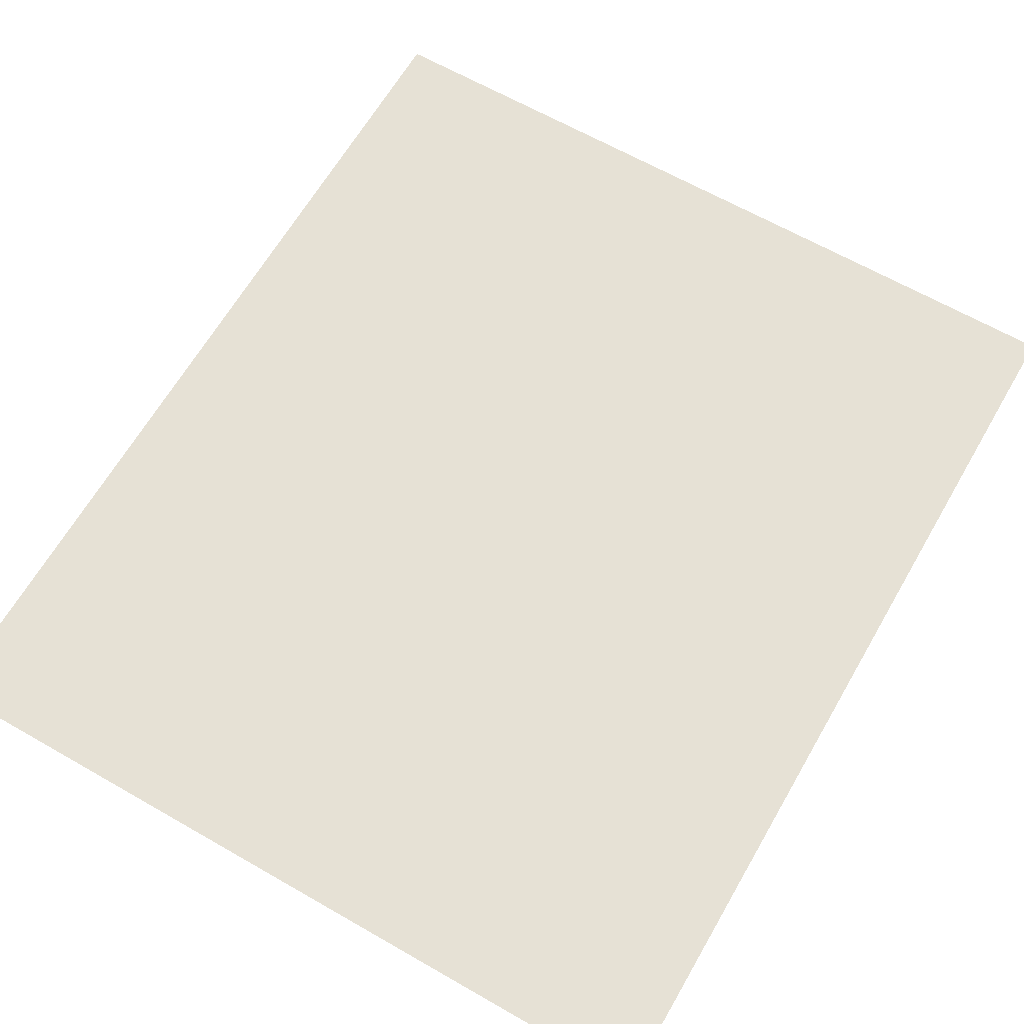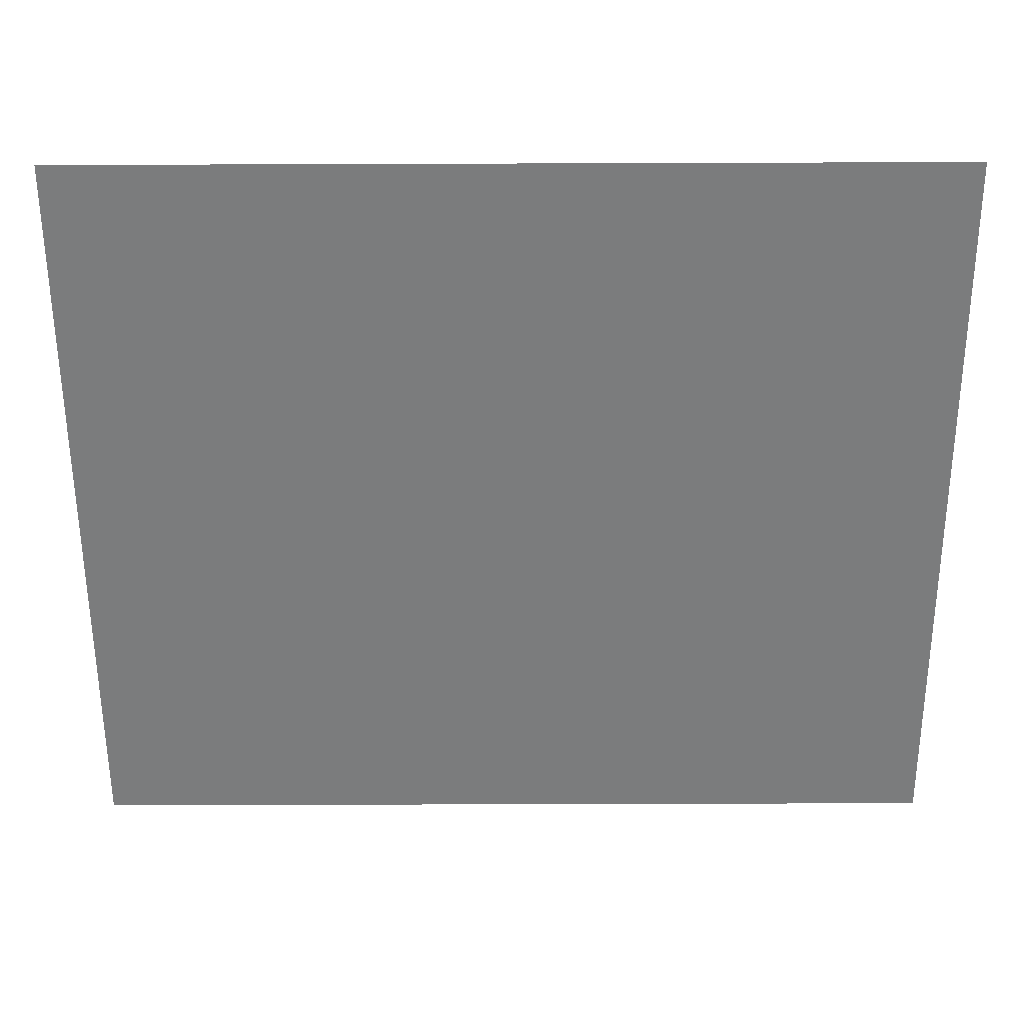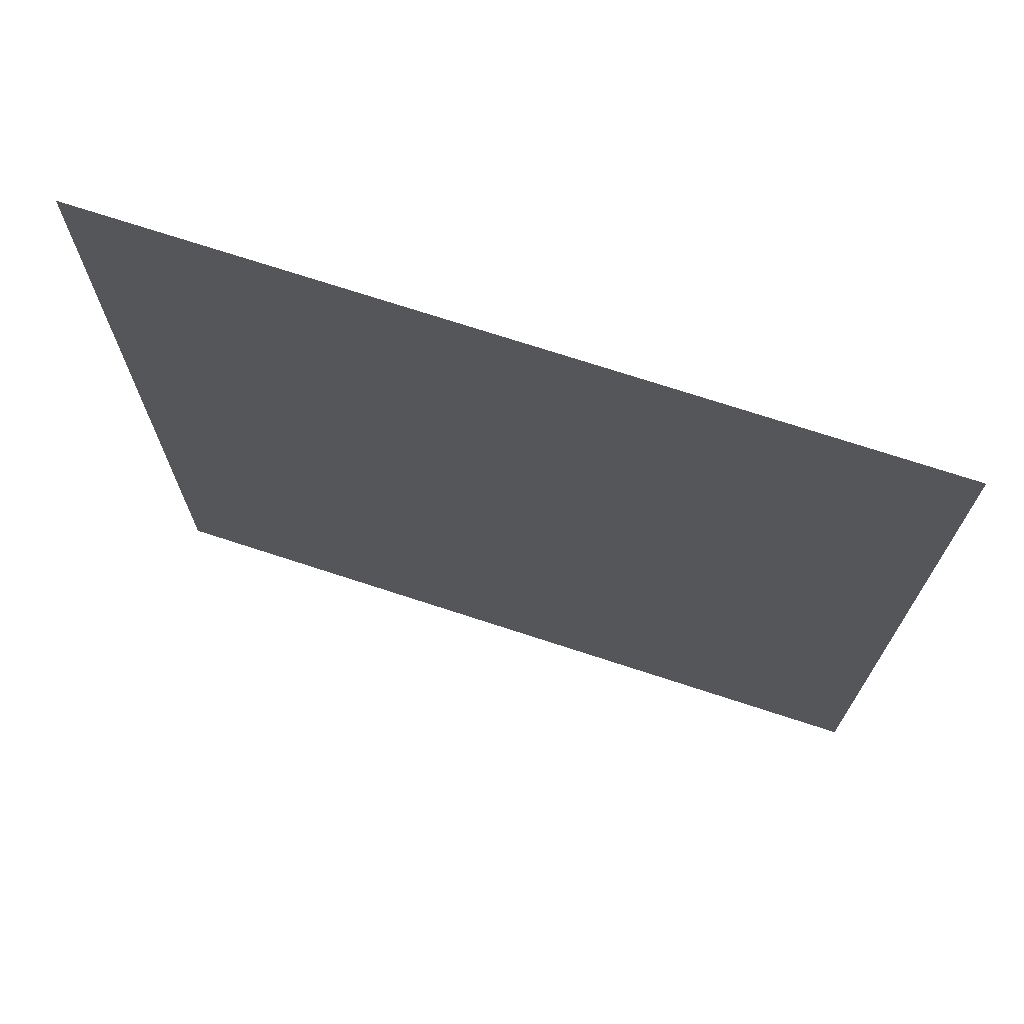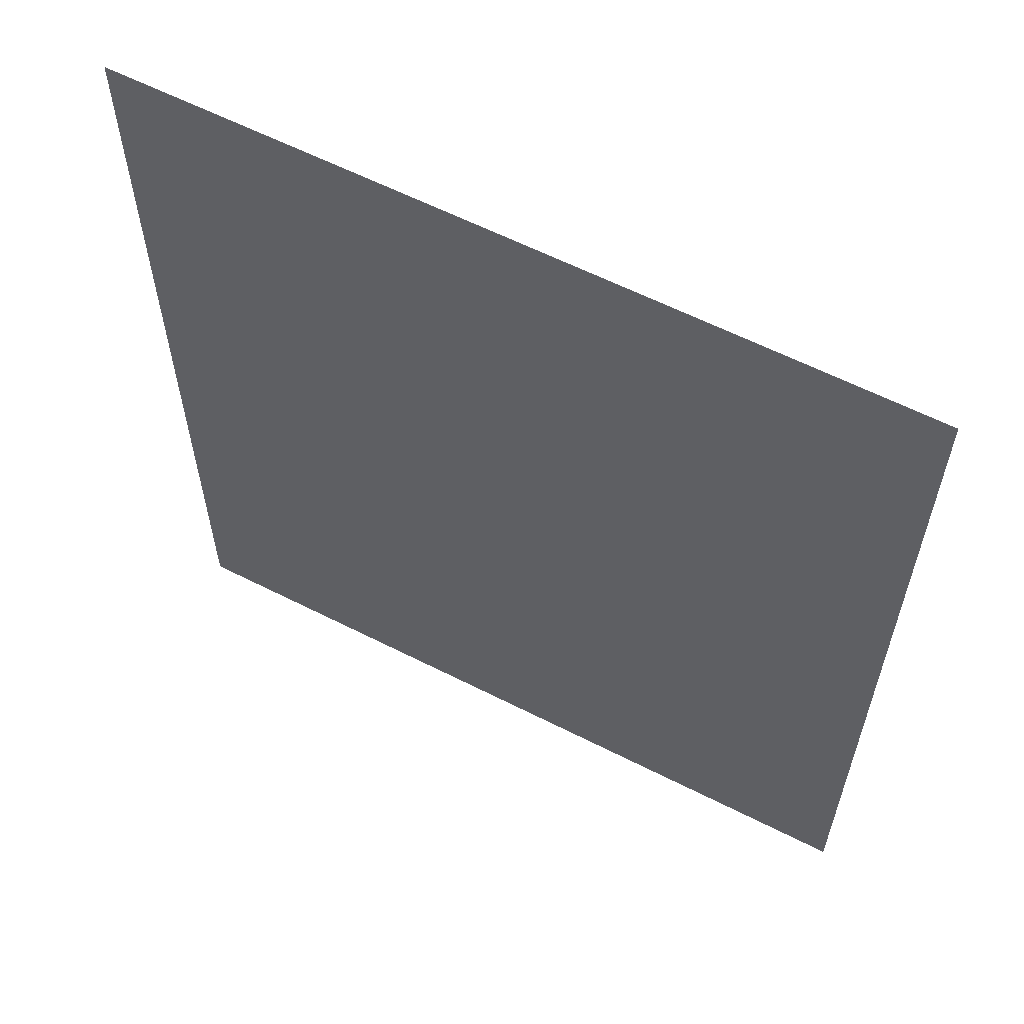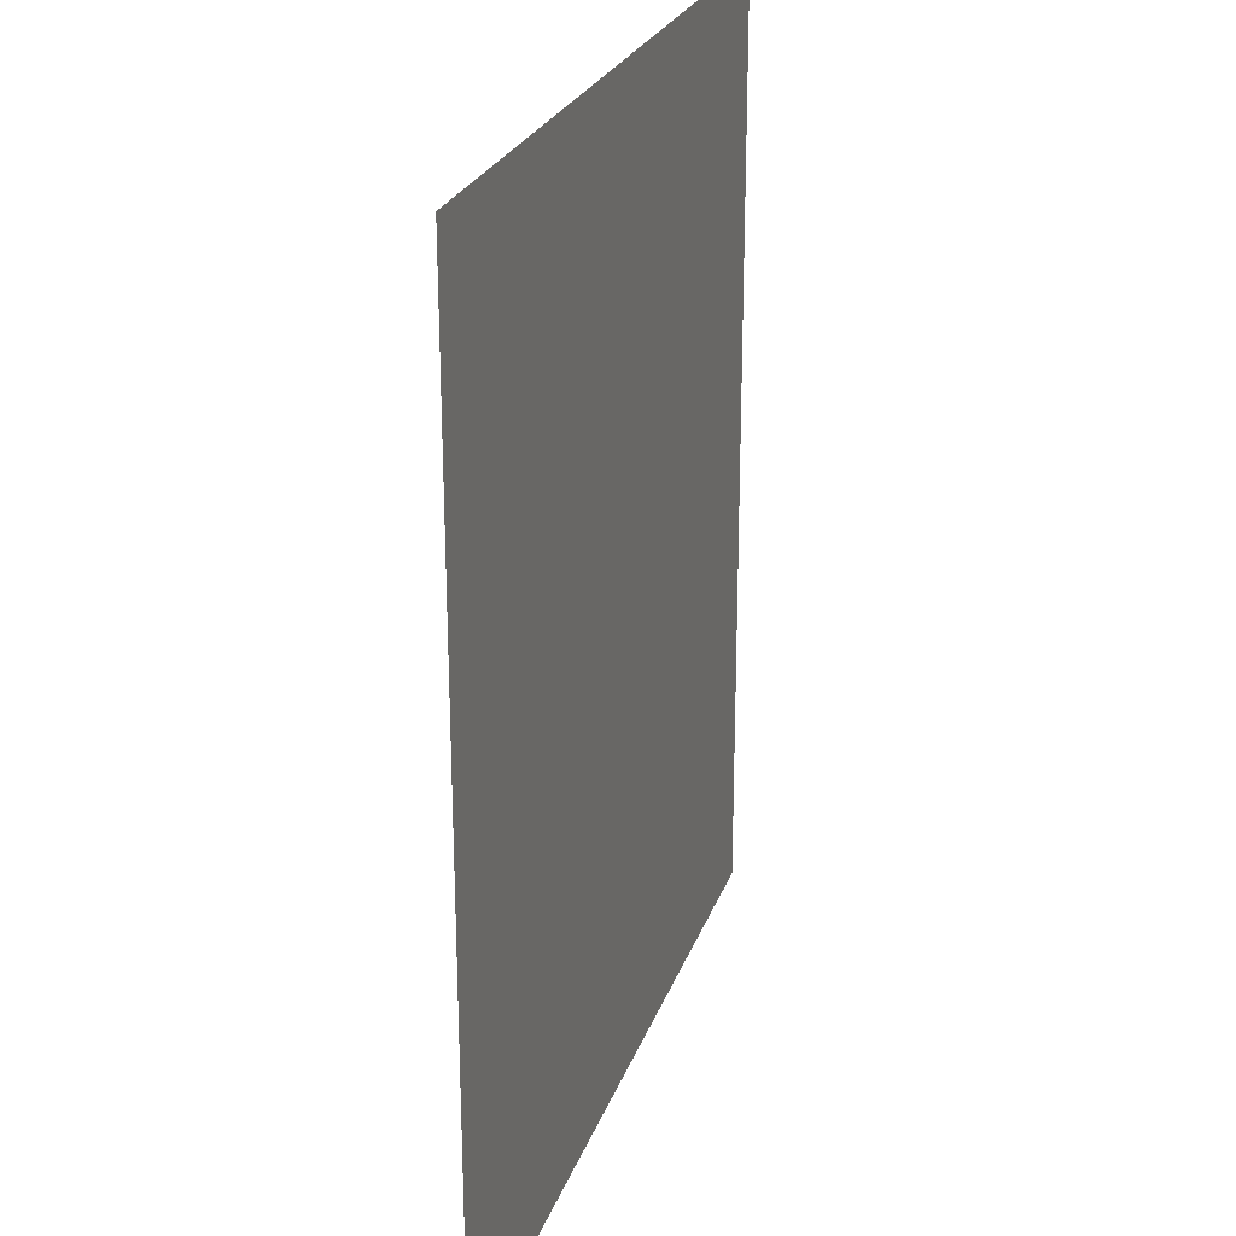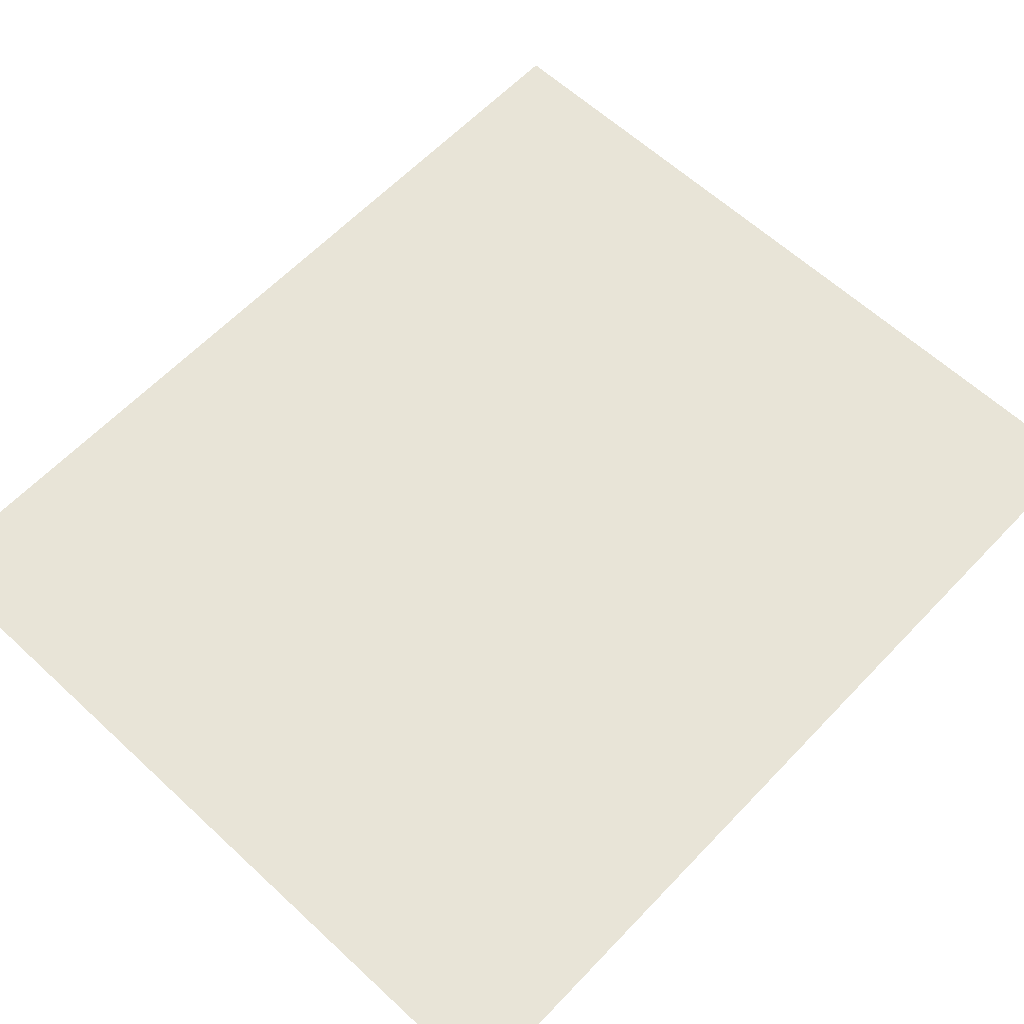
<metadata>
{"format":"obj","ext":"obj","renderer":"f3d","projection":"perspective","resolution":1024,"background":"white","views":[{"elev":64.6,"azim":-150.0,"up":"+Z"},{"elev":-58.6,"azim":90.2,"up":"+Z"},{"elev":72.4,"azim":-161.9,"up":"+Y"},{"elev":60.9,"azim":27.4,"up":"+Y"},{"elev":25.0,"azim":107.0,"up":"+Y"},{"elev":61.4,"azim":43.3,"up":"+Z"}]}
</metadata>
<code>
v 2.143 8 0
v 2.143 5.5 0
v 4.286 5.5 0
v 4.286 8 0
f 3 4 1 2

</code>
